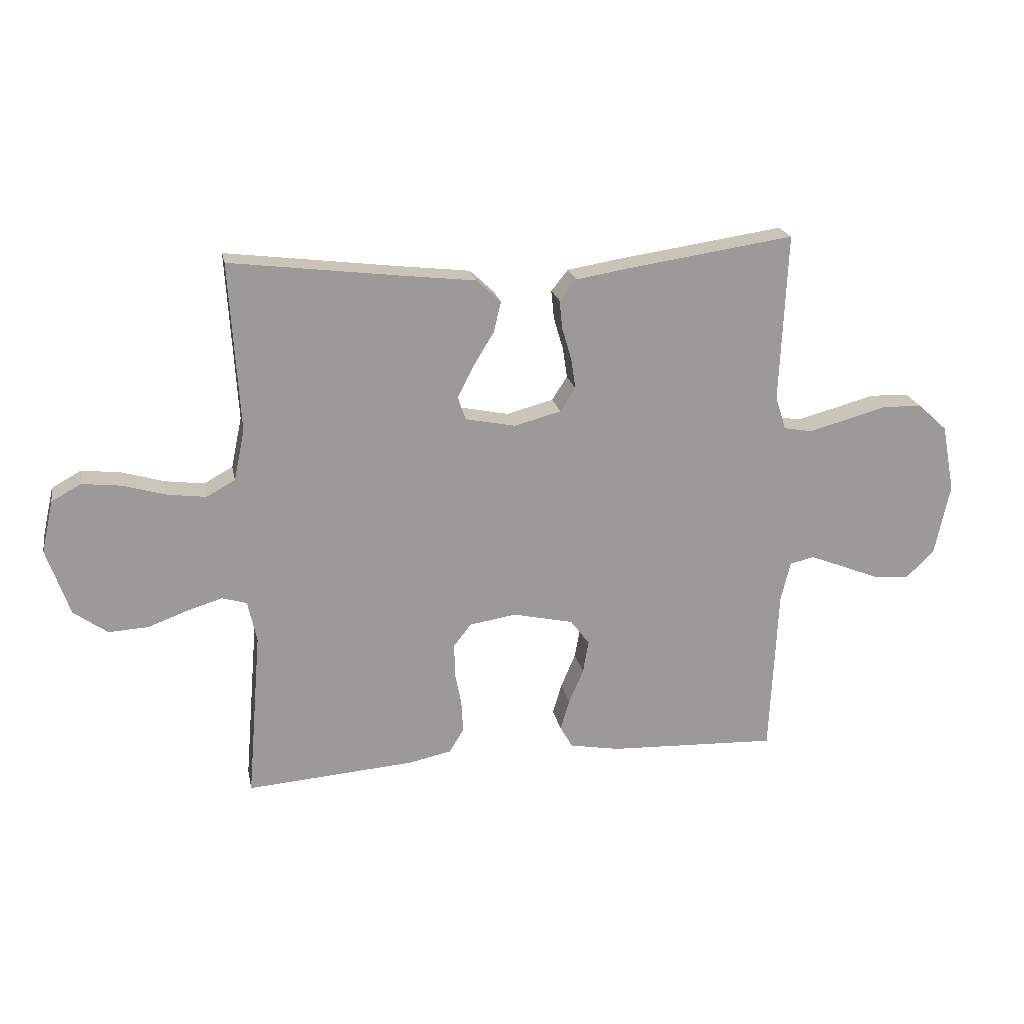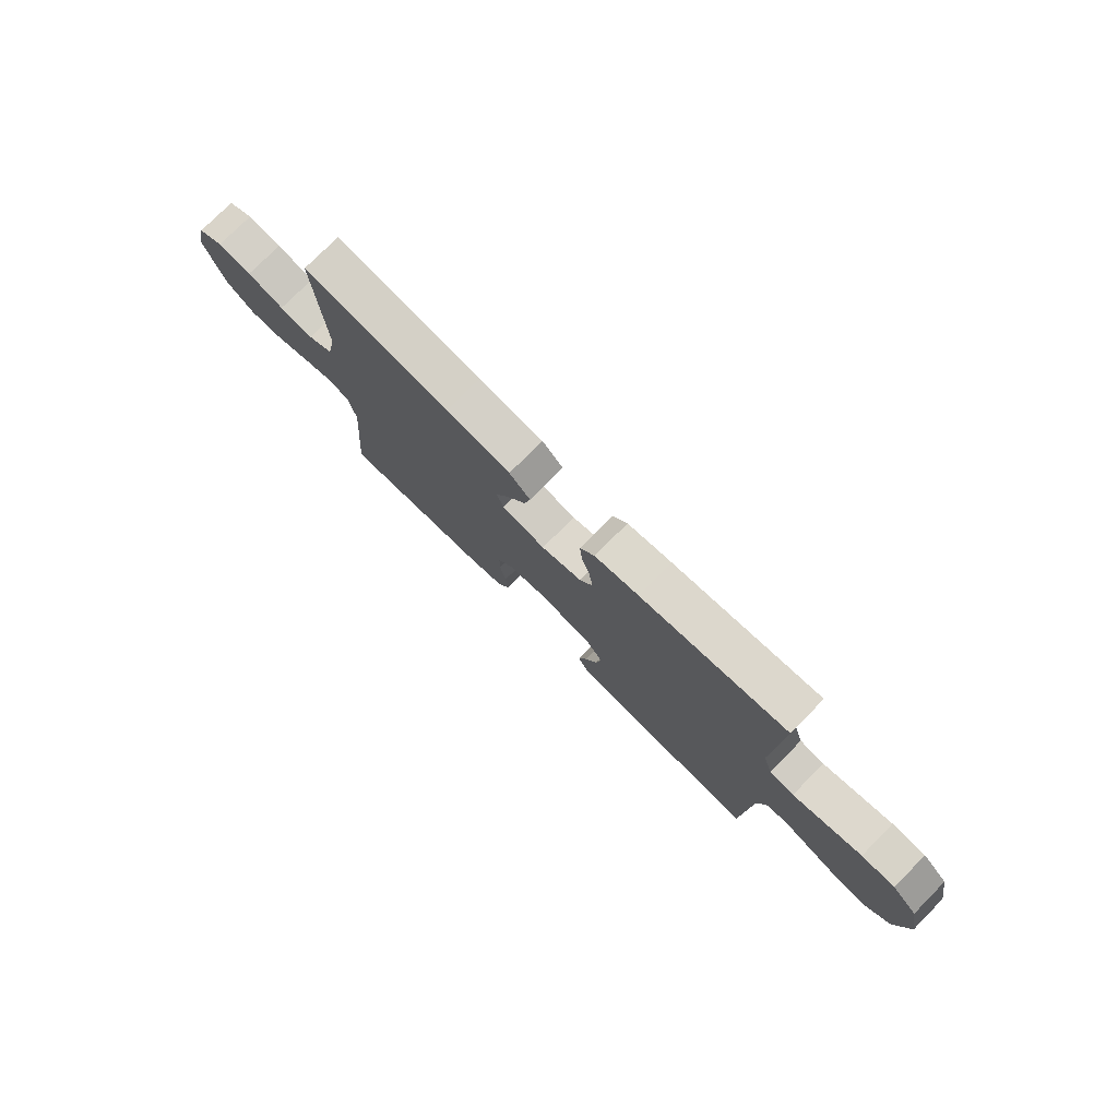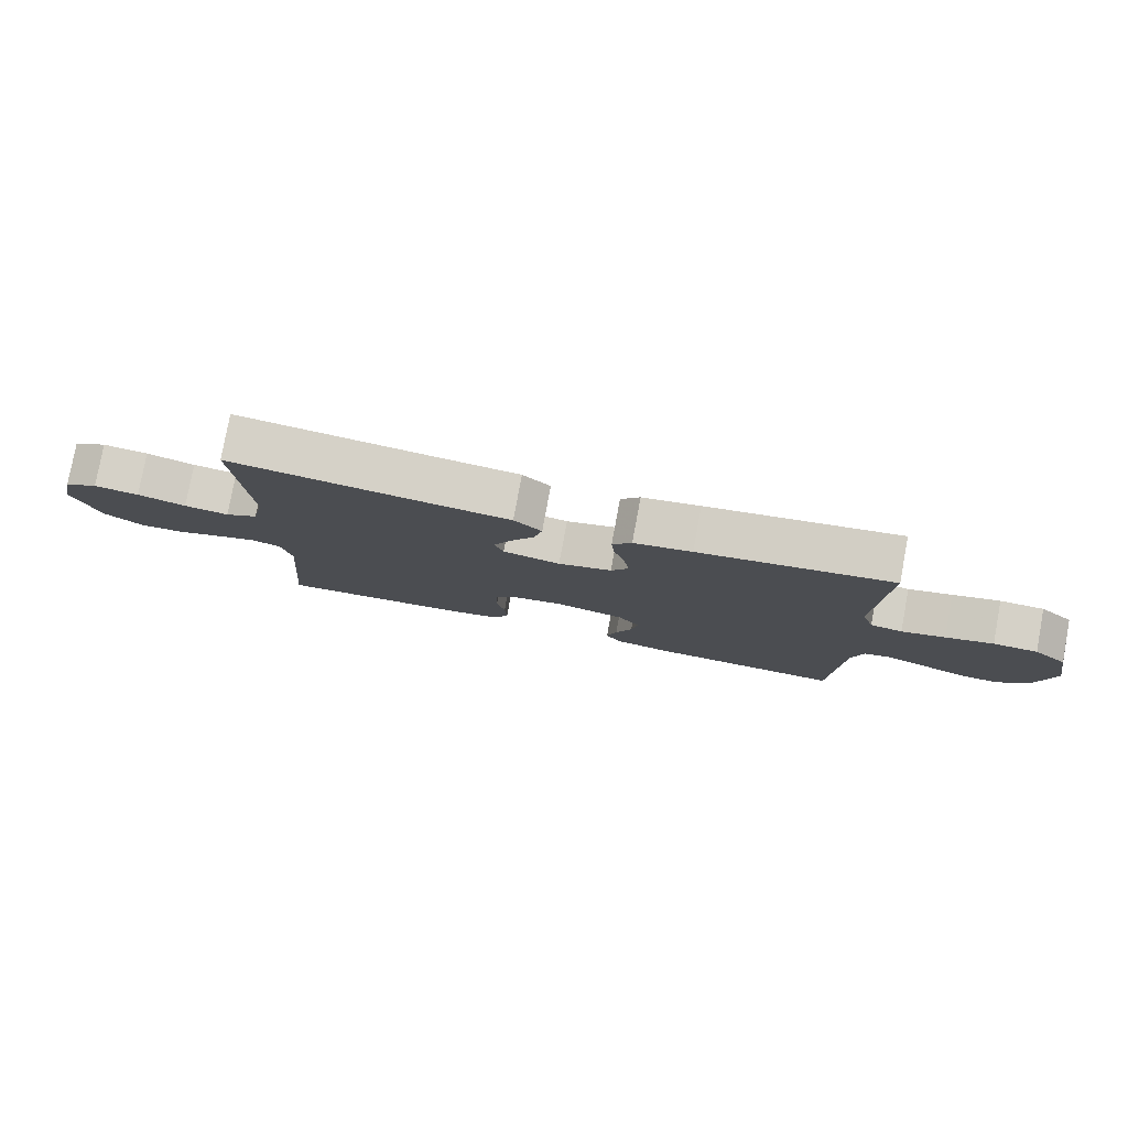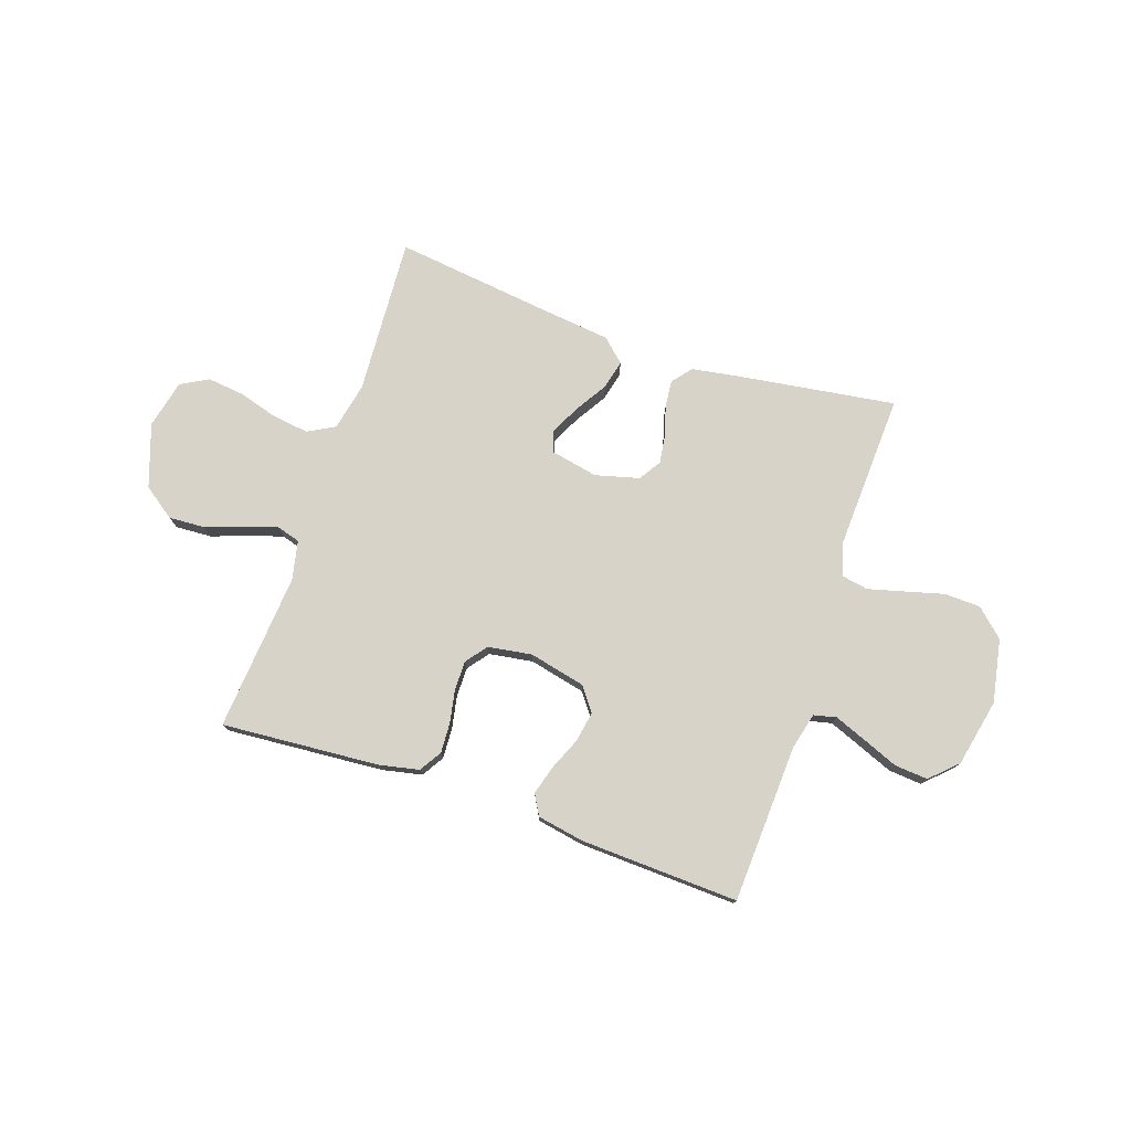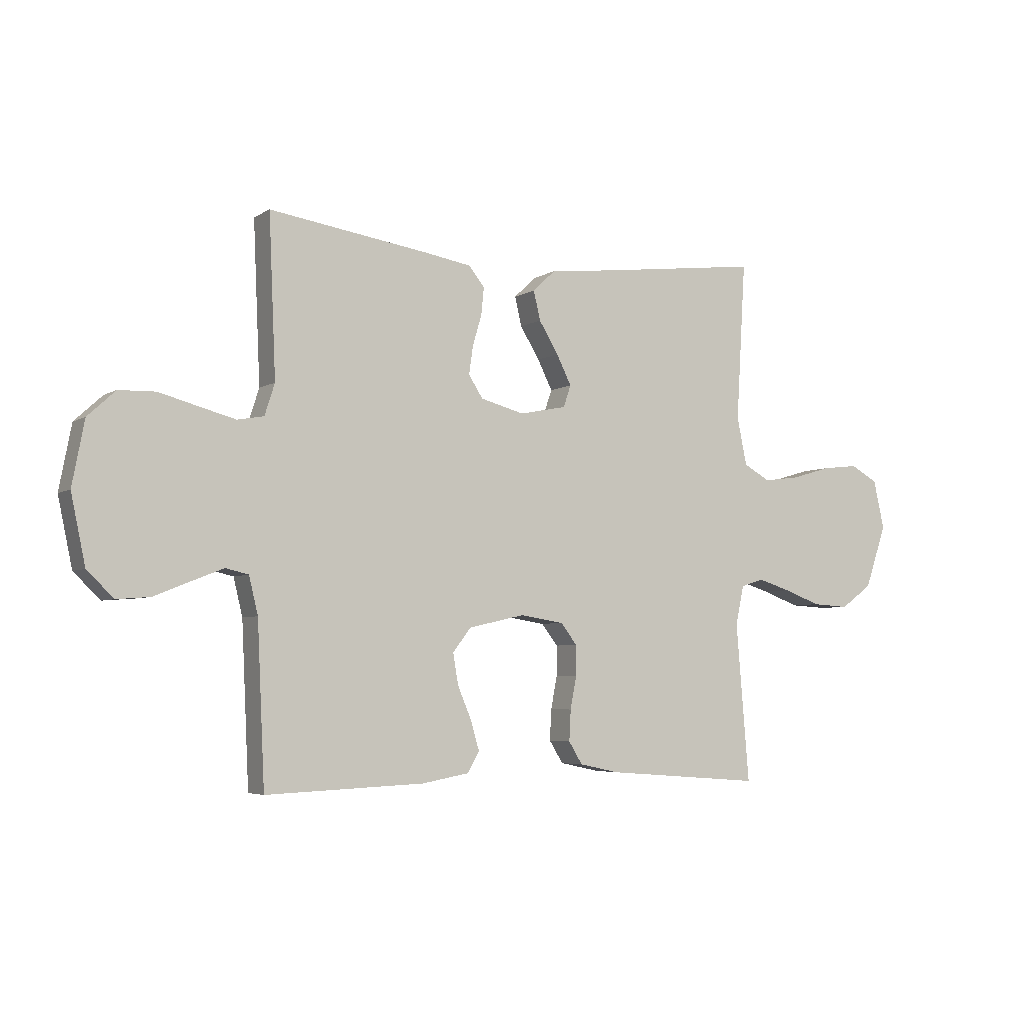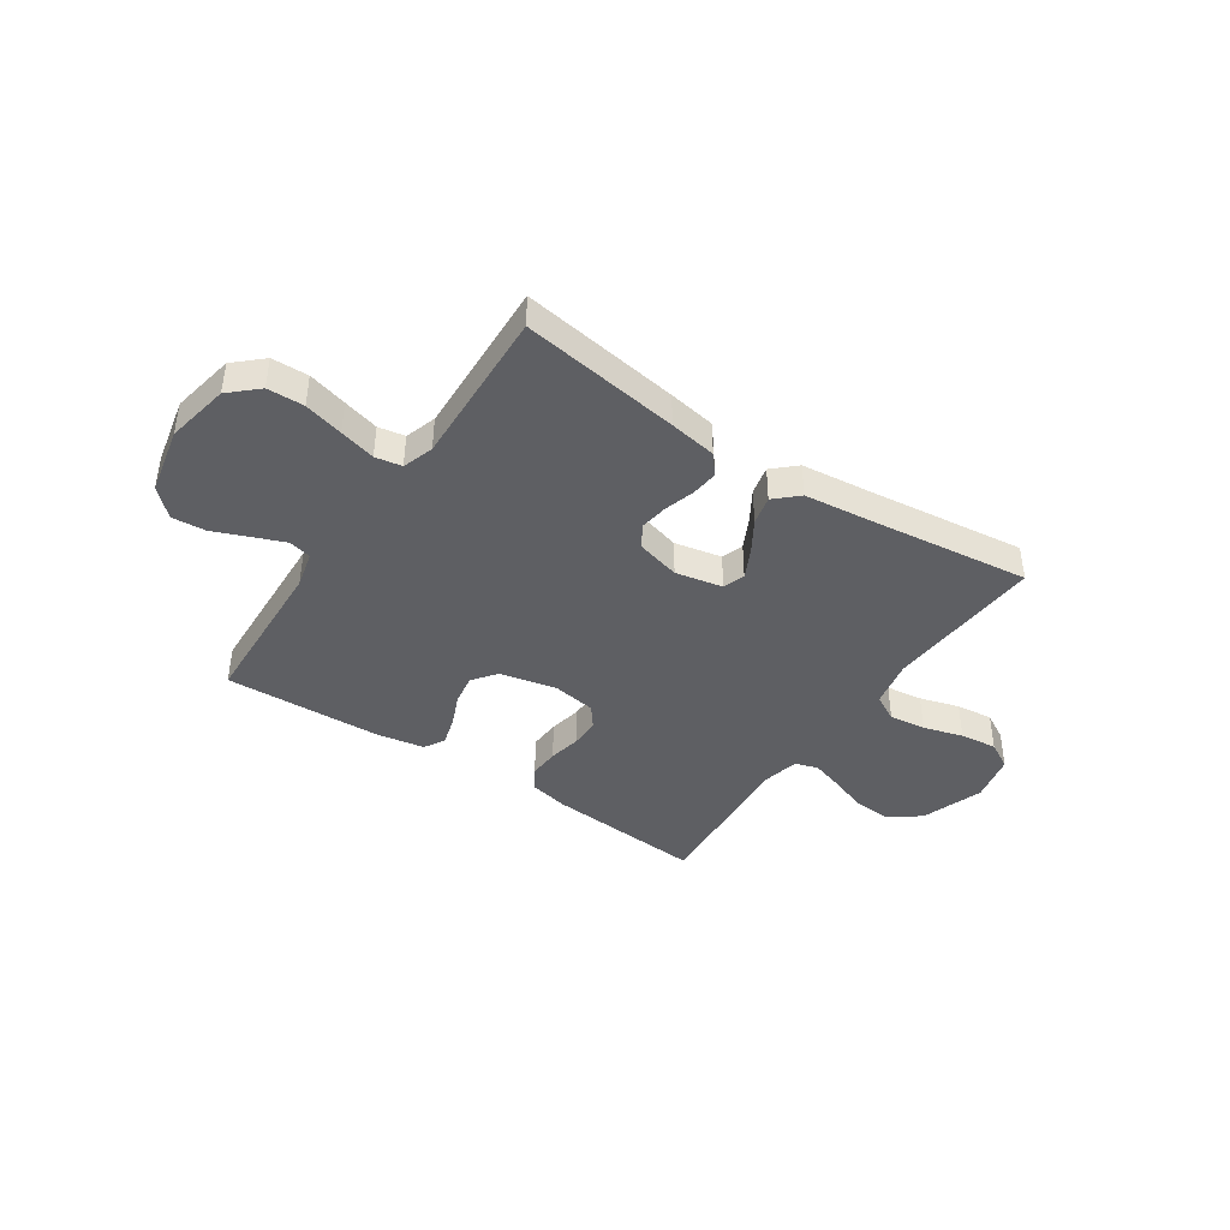
<metadata>
{"format":"obj","ext":"obj","renderer":"f3d","projection":"perspective","resolution":1024,"background":"white","views":[{"elev":20.8,"azim":168.9,"up":"+Z"},{"elev":76.5,"azim":-135.3,"up":"+Z"},{"elev":79.0,"azim":-169.5,"up":"+Z"},{"elev":76.5,"azim":-161.2,"up":"+Y"},{"elev":-4.7,"azim":-29.4,"up":"+Z"},{"elev":-41.6,"azim":-34.0,"up":"+Y"}]}
</metadata>
<code>
v 0.5 0.07 -0.5
v 0.2 0.07 -0.477
v 0.125 0.07 -0.461
v 0.099 0.07 -0.419
v 0.102 0.07 -0.361
v 0.114 0.07 -0.299
v 0.114 0.07 -0.243
v 0.083 0.07 -0.203
v 0 0.07 -0.19
v -0.107 0.07 -0.214
v -0.141 0.07 -0.259
v -0.131 0.07 -0.317
v -0.105 0.07 -0.378
v -0.089 0.07 -0.433
v -0.111 0.07 -0.472
v -0.2 0.07 -0.488
v -0.5 0.07 -0.5
v -0.514 0.07 -0.2
v -0.531 0.07 -0.13
v -0.574 0.07 -0.12
v -0.635 0.07 -0.144
v -0.702 0.07 -0.171
v -0.765 0.07 -0.176
v -0.815 0.07 -0.128
v -0.842 0.07 0
v -0.819 0.07 0.12
v -0.767 0.07 0.168
v -0.698 0.07 0.17
v -0.624 0.07 0.15
v -0.556 0.07 0.132
v -0.506 0.07 0.141
v -0.487 0.07 0.2
v -0.5 0.07 0.5
v -0.2 0.07 0.456
v -0.11 0.07 0.441
v -0.08 0.07 0.404
v -0.085 0.07 0.353
v -0.102 0.07 0.296
v -0.11 0.07 0.242
v -0.083 0.07 0.2
v 0 0.07 0.178
v 0.089 0.07 0.196
v 0.103 0.07 0.237
v 0.075 0.07 0.293
v 0.038 0.07 0.353
v 0.025 0.07 0.408
v 0.068 0.07 0.448
v 0.2 0.07 0.463
v 0.5 0.07 0.5
v 0.482 0.07 0.2
v 0.501 0.07 0.11
v 0.552 0.07 0.082
v 0.621 0.07 0.091
v 0.696 0.07 0.113
v 0.766 0.07 0.121
v 0.818 0.07 0.092
v 0.839 0.07 0
v 0.798 0.07 -0.119
v 0.738 0.07 -0.162
v 0.668 0.07 -0.158
v 0.597 0.07 -0.132
v 0.535 0.07 -0.113
v 0.491 0.07 -0.126
v 0.475 0.07 -0.2
v 0.5 0 -0.5
v 0.2 0 -0.477
v 0.125 0 -0.461
v 0.099 0 -0.419
v 0.102 0 -0.361
v 0.114 0 -0.299
v 0.114 0 -0.243
v 0.083 0 -0.203
v 0 0 -0.19
v -0.107 0 -0.214
v -0.141 0 -0.259
v -0.131 0 -0.317
v -0.105 0 -0.378
v -0.089 0 -0.433
v -0.111 0 -0.472
v -0.2 0 -0.488
v -0.5 0 -0.5
v -0.514 0 -0.2
v -0.531 0 -0.13
v -0.574 0 -0.12
v -0.635 0 -0.144
v -0.702 0 -0.171
v -0.765 0 -0.176
v -0.815 0 -0.128
v -0.842 0 0
v -0.819 0 0.12
v -0.767 0 0.168
v -0.698 0 0.17
v -0.624 0 0.15
v -0.556 0 0.132
v -0.506 0 0.141
v -0.487 0 0.2
v -0.5 0 0.5
v -0.2 0 0.456
v -0.11 0 0.441
v -0.08 0 0.404
v -0.085 0 0.353
v -0.102 0 0.296
v -0.11 0 0.242
v -0.083 0 0.2
v 0 0 0.178
v 0.089 0 0.196
v 0.103 0 0.237
v 0.075 0 0.293
v 0.038 0 0.353
v 0.025 0 0.408
v 0.068 0 0.448
v 0.2 0 0.463
v 0.5 0 0.5
v 0.482 0 0.2
v 0.501 0 0.11
v 0.552 0 0.082
v 0.621 0 0.091
v 0.696 0 0.113
v 0.766 0 0.121
v 0.818 0 0.092
v 0.839 0 0
v 0.798 0 -0.119
v 0.738 0 -0.162
v 0.668 0 -0.158
v 0.597 0 -0.132
v 0.535 0 -0.113
v 0.491 0 -0.126
v 0.475 0 -0.2
f 58 59 60 61
f 58 61 62
f 57 58 62
f 56 57 62 63
f 53 54 55 56
f 52 53 56 63
f 48 49 50
f 48 50 51
f 47 48 51
f 44 45 46 47
f 43 44 47 51
f 42 43 51 52
f 35 36 37 38
f 35 38 39
f 32 33 34 35
f 31 32 35 39
f 26 27 28 29
f 26 29 30
f 25 26 30
f 24 25 30 31
f 21 22 23 24
f 20 21 24 31
f 15 16 17 18
f 15 18 19
f 12 13 14 15
f 11 12 15 19
f 10 11 19
f 9 10 19 20
f 3 4 5 6
f 3 6 7
f 64 1 2 3
f 63 64 3 7
f 41 42 52 63
f 40 41 63 7
f 9 20 31 39
f 8 9 39 40
f 7 8 40
f 125 124 123 122
f 126 125 122
f 126 122 121
f 127 126 121 120
f 120 119 118 117
f 127 120 117 116
f 114 113 112
f 115 114 112
f 115 112 111
f 111 110 109 108
f 115 111 108 107
f 116 115 107 106
f 102 101 100 99
f 103 102 99
f 99 98 97 96
f 103 99 96 95
f 93 92 91 90
f 94 93 90
f 94 90 89
f 95 94 89 88
f 88 87 86 85
f 95 88 85 84
f 82 81 80 79
f 83 82 79
f 79 78 77 76
f 83 79 76 75
f 83 75 74
f 84 83 74 73
f 70 69 68 67
f 71 70 67
f 67 66 65 128
f 71 67 128 127
f 127 116 106 105
f 71 127 105 104
f 103 95 84 73
f 104 103 73 72
f 104 72 71
f 1 65 66 2
f 2 66 67 3
f 3 67 68 4
f 4 68 69 5
f 5 69 70 6
f 6 70 71 7
f 7 71 72 8
f 8 72 73 9
f 9 73 74 10
f 10 74 75 11
f 11 75 76 12
f 12 76 77 13
f 13 77 78 14
f 14 78 79 15
f 15 79 80 16
f 16 80 81 17
f 17 81 82 18
f 18 82 83 19
f 19 83 84 20
f 20 84 85 21
f 21 85 86 22
f 22 86 87 23
f 23 87 88 24
f 24 88 89 25
f 25 89 90 26
f 26 90 91 27
f 27 91 92 28
f 28 92 93 29
f 29 93 94 30
f 30 94 95 31
f 31 95 96 32
f 32 96 97 33
f 33 97 98 34
f 34 98 99 35
f 35 99 100 36
f 36 100 101 37
f 37 101 102 38
f 38 102 103 39
f 39 103 104 40
f 40 104 105 41
f 41 105 106 42
f 42 106 107 43
f 43 107 108 44
f 44 108 109 45
f 45 109 110 46
f 46 110 111 47
f 47 111 112 48
f 48 112 113 49
f 49 113 114 50
f 50 114 115 51
f 51 115 116 52
f 52 116 117 53
f 53 117 118 54
f 54 118 119 55
f 55 119 120 56
f 56 120 121 57
f 57 121 122 58
f 58 122 123 59
f 59 123 124 60
f 60 124 125 61
f 61 125 126 62
f 62 126 127 63
f 63 127 128 64
f 64 128 65 1

</code>
